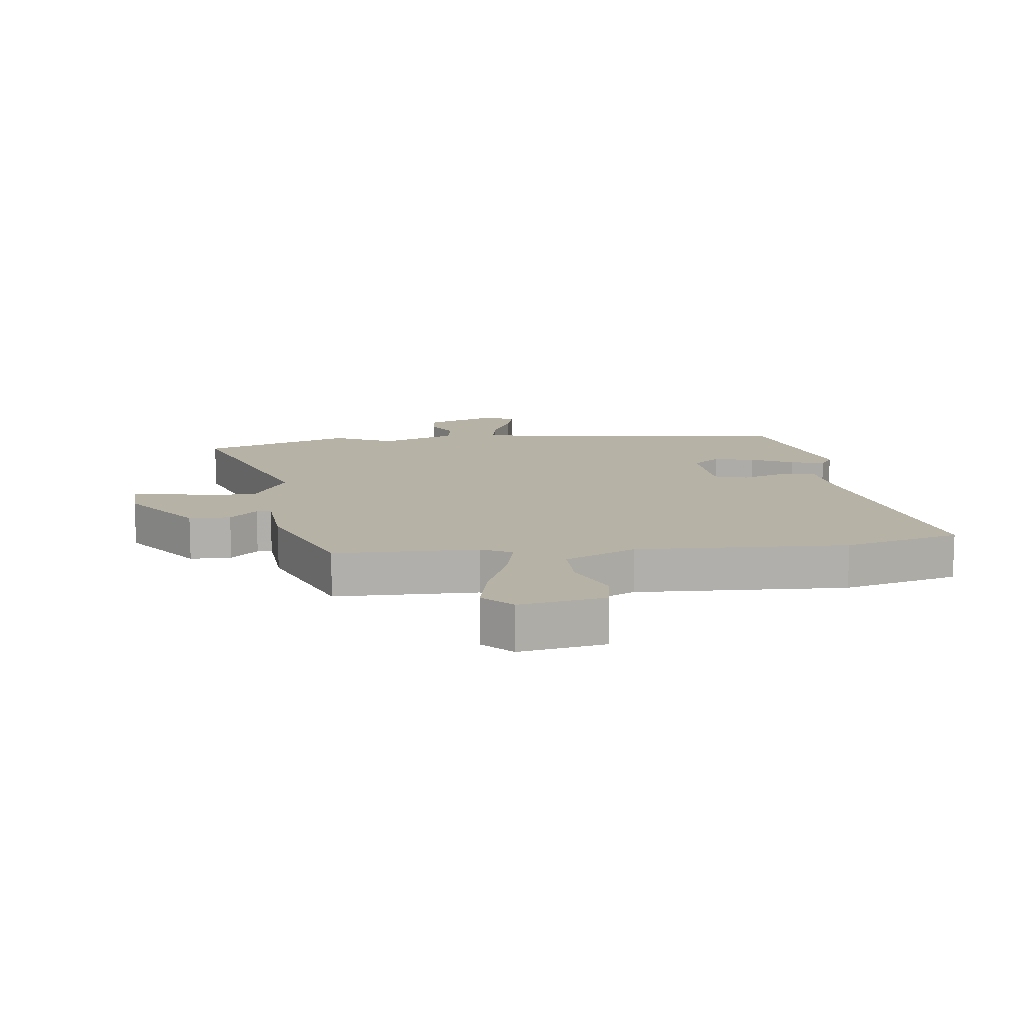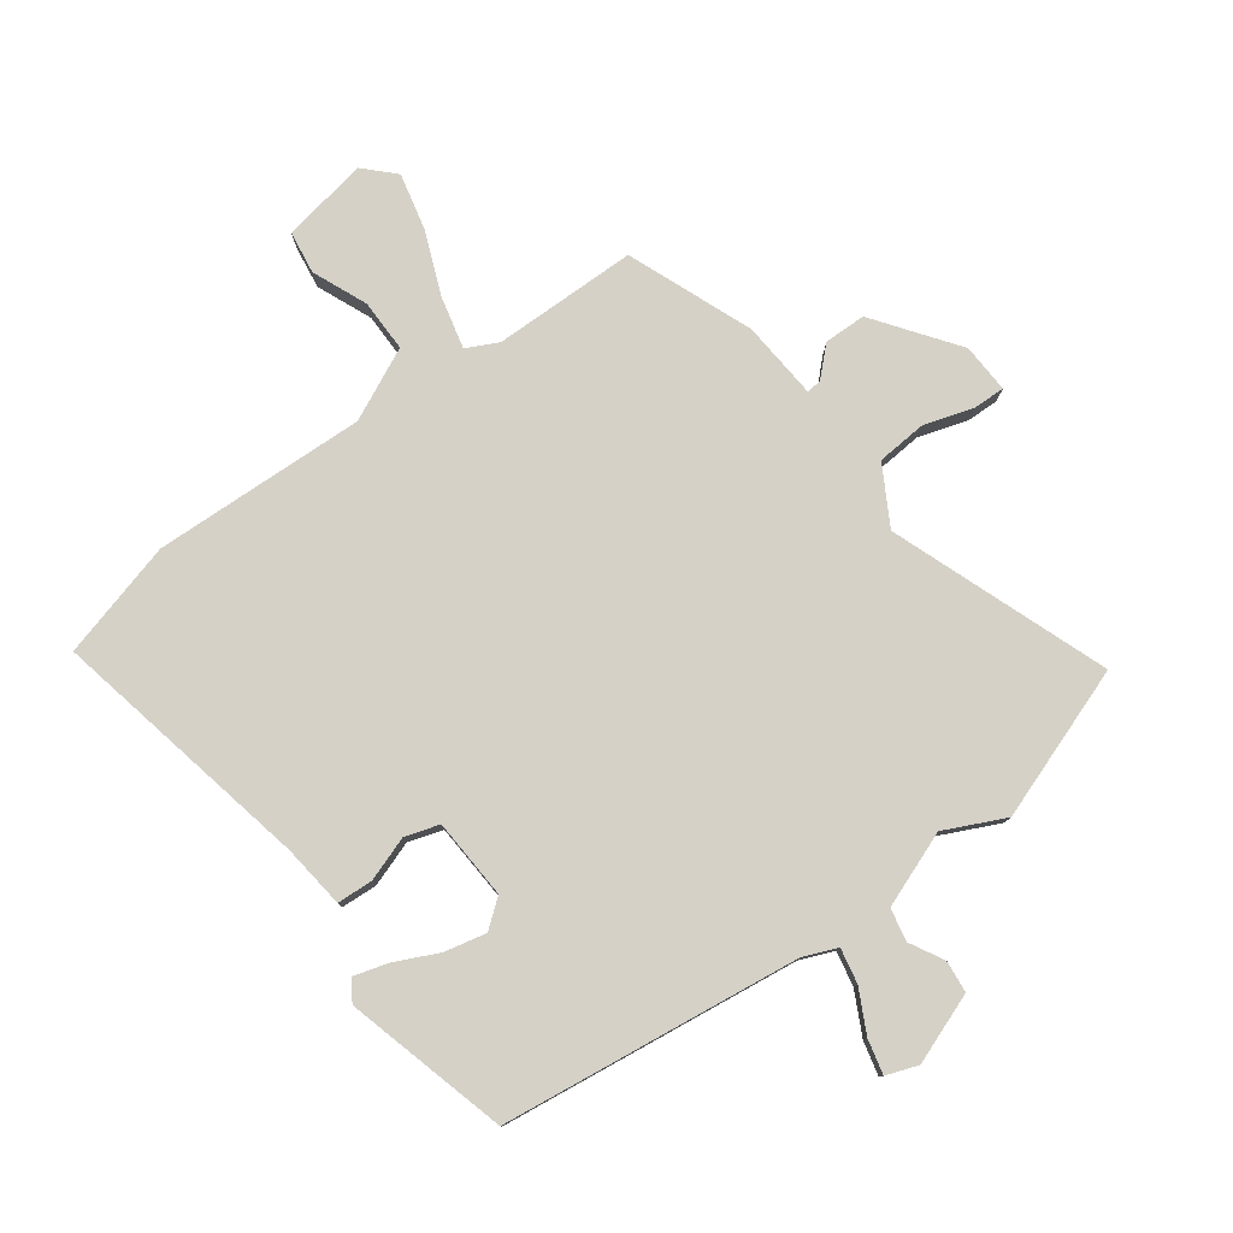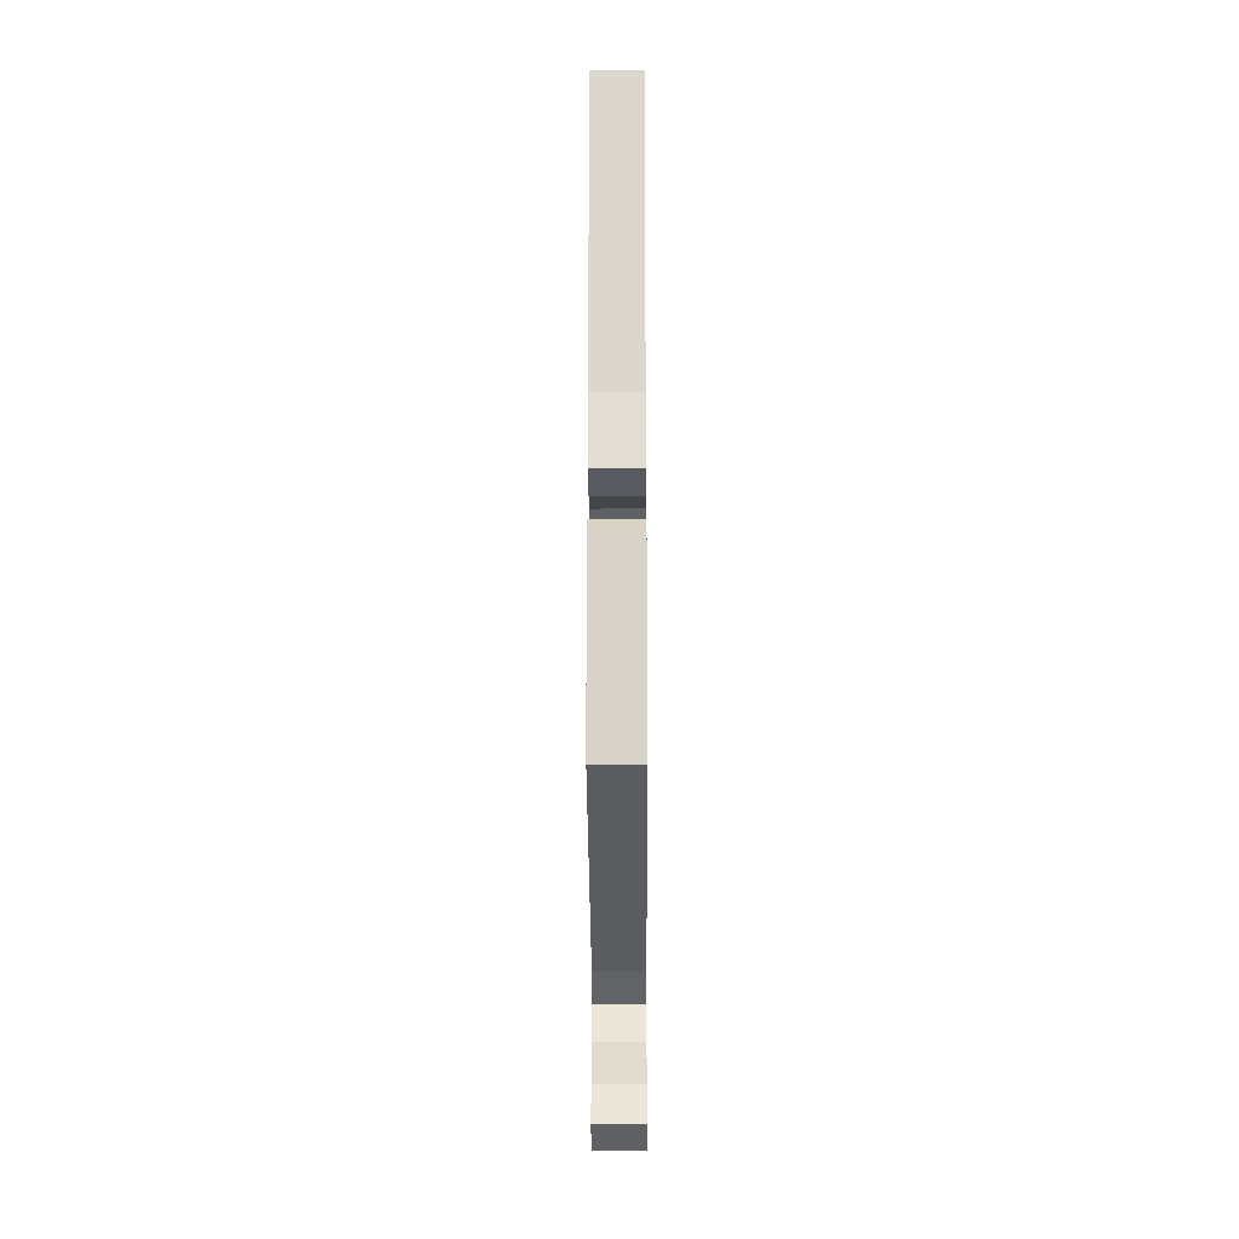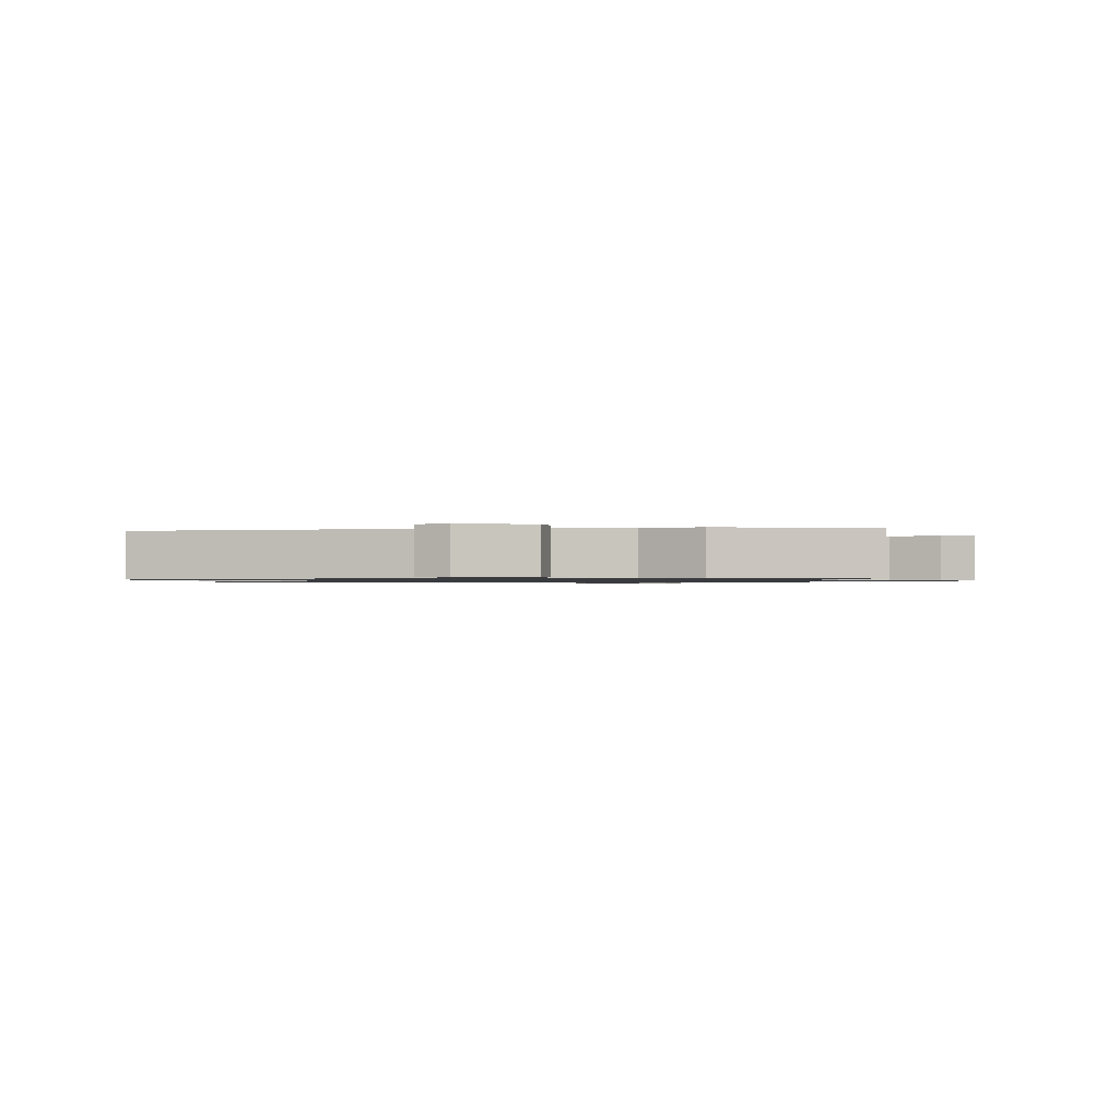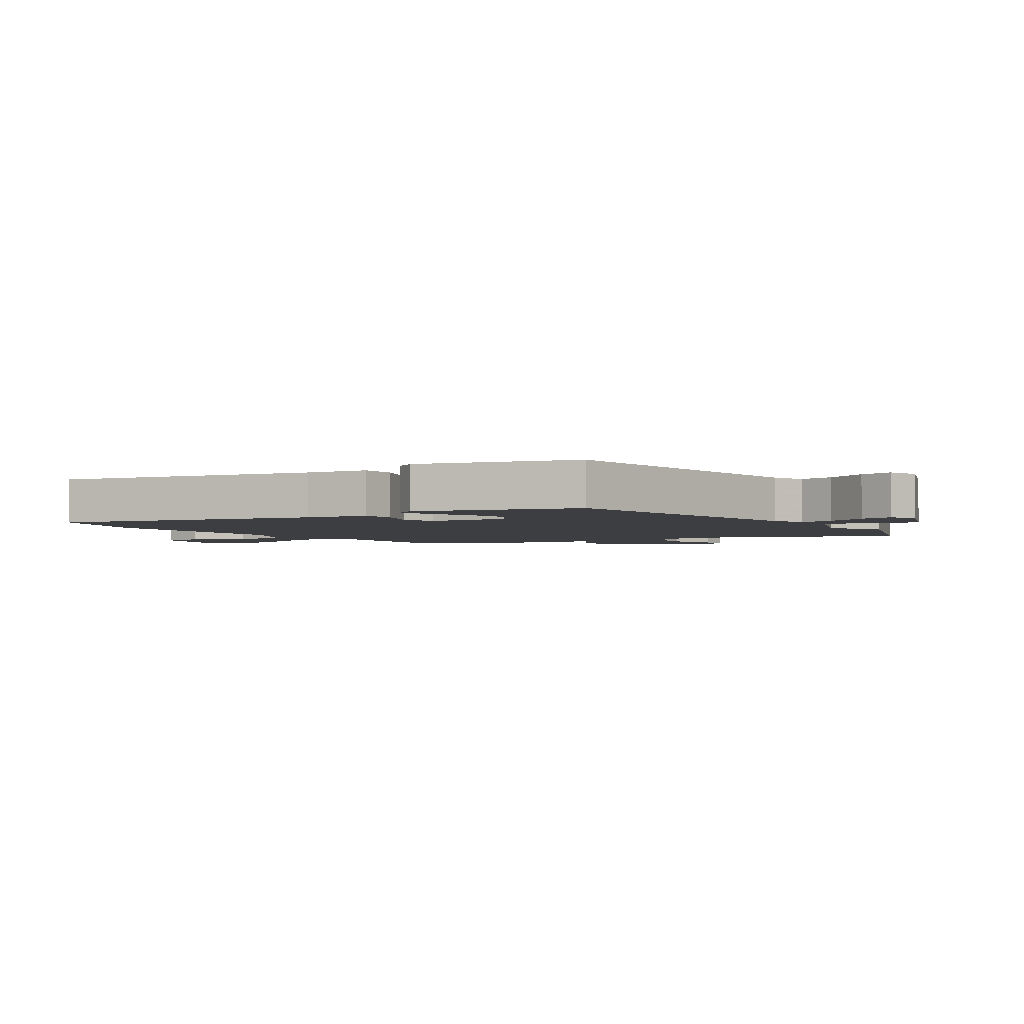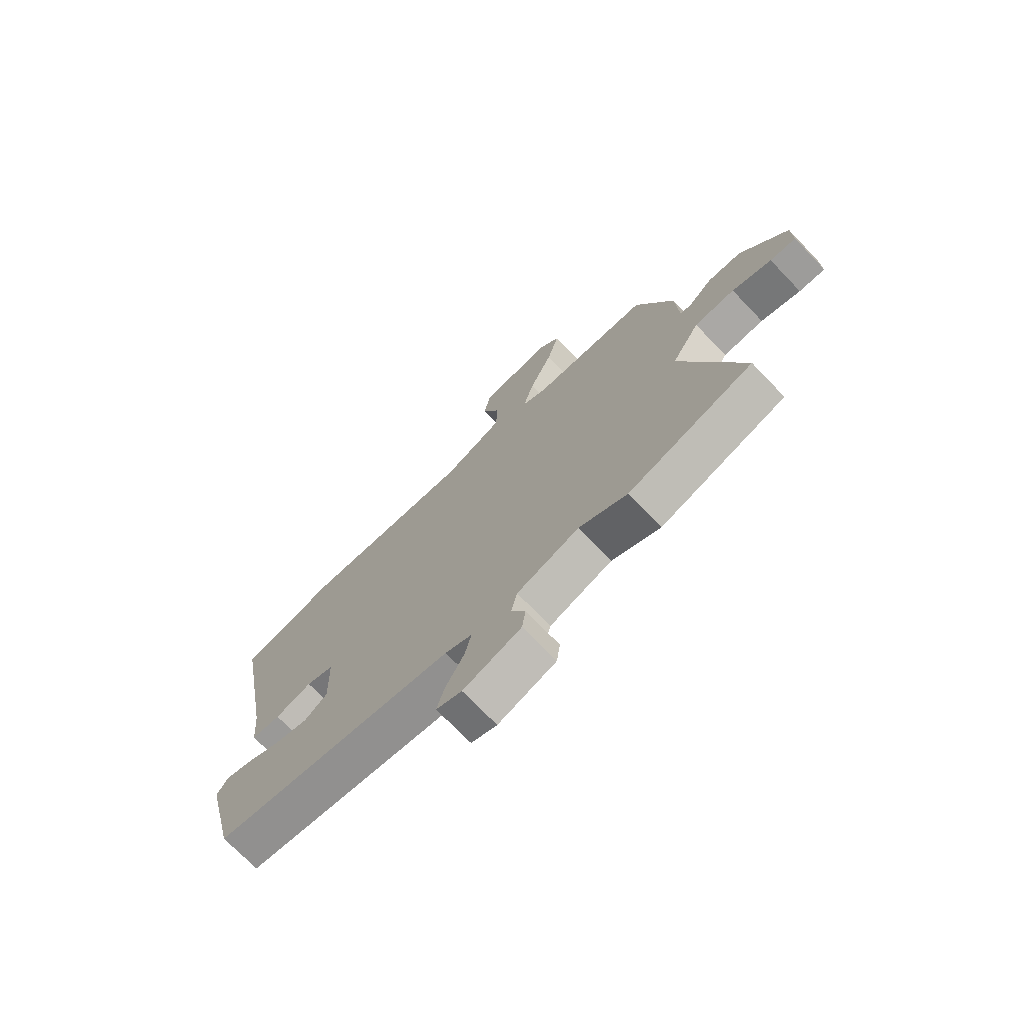
<metadata>
{"format":"obj","ext":"obj","renderer":"f3d","projection":"perspective","resolution":1024,"background":"white","views":[{"elev":12.2,"azim":-8.5,"up":"+Y"},{"elev":78.9,"azim":142.1,"up":"+Y"},{"elev":-27.0,"azim":90.3,"up":"+Z"},{"elev":-0.9,"azim":-174.0,"up":"+Y"},{"elev":-3.1,"azim":121.5,"up":"+Y"},{"elev":-72.9,"azim":-136.1,"up":"+Z"}]}
</metadata>
<code>
v 0.368 0.07 0.532
v 0.559 0.07 0.486
v 0.483 0.07 0.058
v 0.474 0.07 -0.045
v 0.416 0.07 -0.05
v 0.343 0.07 -0.027
v 0.288 0.07 -0.046
v 0.284 0.07 -0.177
v 0.33 0.07 -0.211
v 0.397 0.07 -0.194
v 0.466 0.07 -0.159
v 0.521 0.07 -0.141
v 0.544 0.07 -0.174
v 0.481 0.07 -0.438
v -0.001 0.07 -0.513
v -0.055 0.07 -0.537
v -0.042 0.07 -0.593
v -0.005 0.07 -0.661
v 0.01 0.07 -0.716
v -0.041 0.07 -0.736
v -0.156 0.07 -0.697
v -0.163 0.07 -0.645
v -0.135 0.07 -0.59
v -0.147 0.07 -0.537
v -0.271 0.07 -0.494
v -0.367 0.07 -0.543
v -0.616 0.07 -0.463
v -0.497 0.07 -0.107
v -0.553 0.07 -0.015
v -0.634 0.07 -0.011
v -0.713 0.07 -0.038
v -0.765 0.07 -0.041
v -0.764 0.07 0.039
v -0.671 0.07 0.174
v -0.603 0.07 0.177
v -0.557 0.07 0.135
v -0.533 0.07 0.134
v -0.527 0.07 0.261
v -0.453 0.07 0.466
v -0.219 0.07 0.475
v -0.169 0.07 0.502
v -0.191 0.07 0.584
v -0.236 0.07 0.687
v -0.26 0.07 0.778
v -0.215 0.07 0.826
v -0.074 0.07 0.805
v -0.062 0.07 0.736
v -0.097 0.07 0.646
v -0.095 0.07 0.561
v 0.023 0.07 0.509
v 0.368 0 0.532
v 0.559 0 0.486
v 0.483 0 0.058
v 0.474 0 -0.045
v 0.416 0 -0.05
v 0.343 0 -0.027
v 0.288 0 -0.046
v 0.284 0 -0.177
v 0.33 0 -0.211
v 0.397 0 -0.194
v 0.466 0 -0.159
v 0.521 0 -0.141
v 0.544 0 -0.174
v 0.481 0 -0.438
v -0.001 0 -0.513
v -0.055 0 -0.537
v -0.042 0 -0.593
v -0.005 0 -0.661
v 0.01 0 -0.716
v -0.041 0 -0.736
v -0.156 0 -0.697
v -0.163 0 -0.645
v -0.135 0 -0.59
v -0.147 0 -0.537
v -0.271 0 -0.494
v -0.367 0 -0.543
v -0.616 0 -0.463
v -0.497 0 -0.107
v -0.553 0 -0.015
v -0.634 0 -0.011
v -0.713 0 -0.038
v -0.765 0 -0.041
v -0.764 0 0.039
v -0.671 0 0.174
v -0.603 0 0.177
v -0.557 0 0.135
v -0.533 0 0.134
v -0.527 0 0.261
v -0.453 0 0.466
v -0.219 0 0.475
v -0.169 0 0.502
v -0.191 0 0.584
v -0.236 0 0.687
v -0.26 0 0.778
v -0.215 0 0.826
v -0.074 0 0.805
v -0.062 0 0.736
v -0.097 0 0.646
v -0.095 0 0.561
v 0.023 0 0.509
f 46 47 48
f 45 46 48
f 44 45 48
f 43 44 48
f 42 43 48
f 41 42 48 49
f 37 38 39 40
f 37 40 41
f 34 35 36
f 33 34 36
f 32 33 36
f 31 32 36
f 30 31 36
f 29 30 36 37
f 41 49 50
f 37 41 50
f 29 37 50
f 28 29 50
f 21 22 23
f 20 21 23
f 19 20 23
f 18 19 23
f 17 18 23
f 16 17 23 24
f 15 16 24 25
f 13 14 15
f 12 13 15
f 11 12 15
f 10 11 15
f 9 10 15 25
f 3 4 5 6
f 3 6 7
f 2 3 7
f 1 2 7
f 50 1 7
f 28 50 7
f 27 28 7
f 26 27 7
f 25 26 7
f 8 9 25
f 7 8 25
f 98 97 96
f 98 96 95
f 98 95 94
f 98 94 93
f 98 93 92
f 99 98 92 91
f 90 89 88 87
f 91 90 87
f 86 85 84
f 86 84 83
f 86 83 82
f 86 82 81
f 86 81 80
f 87 86 80 79
f 100 99 91
f 100 91 87
f 100 87 79
f 100 79 78
f 73 72 71
f 73 71 70
f 73 70 69
f 73 69 68
f 73 68 67
f 74 73 67 66
f 75 74 66 65
f 65 64 63
f 65 63 62
f 65 62 61
f 65 61 60
f 75 65 60 59
f 56 55 54 53
f 57 56 53
f 57 53 52
f 57 52 51
f 57 51 100
f 57 100 78
f 57 78 77
f 57 77 76
f 57 76 75
f 75 59 58
f 75 58 57
f 1 51 52 2
f 2 52 53 3
f 3 53 54 4
f 4 54 55 5
f 5 55 56 6
f 6 56 57 7
f 7 57 58 8
f 8 58 59 9
f 9 59 60 10
f 10 60 61 11
f 11 61 62 12
f 12 62 63 13
f 13 63 64 14
f 14 64 65 15
f 15 65 66 16
f 16 66 67 17
f 17 67 68 18
f 18 68 69 19
f 19 69 70 20
f 20 70 71 21
f 21 71 72 22
f 22 72 73 23
f 23 73 74 24
f 24 74 75 25
f 25 75 76 26
f 26 76 77 27
f 27 77 78 28
f 28 78 79 29
f 29 79 80 30
f 30 80 81 31
f 31 81 82 32
f 32 82 83 33
f 33 83 84 34
f 34 84 85 35
f 35 85 86 36
f 36 86 87 37
f 37 87 88 38
f 38 88 89 39
f 39 89 90 40
f 40 90 91 41
f 41 91 92 42
f 42 92 93 43
f 43 93 94 44
f 44 94 95 45
f 45 95 96 46
f 46 96 97 47
f 47 97 98 48
f 48 98 99 49
f 49 99 100 50
f 50 100 51 1

</code>
